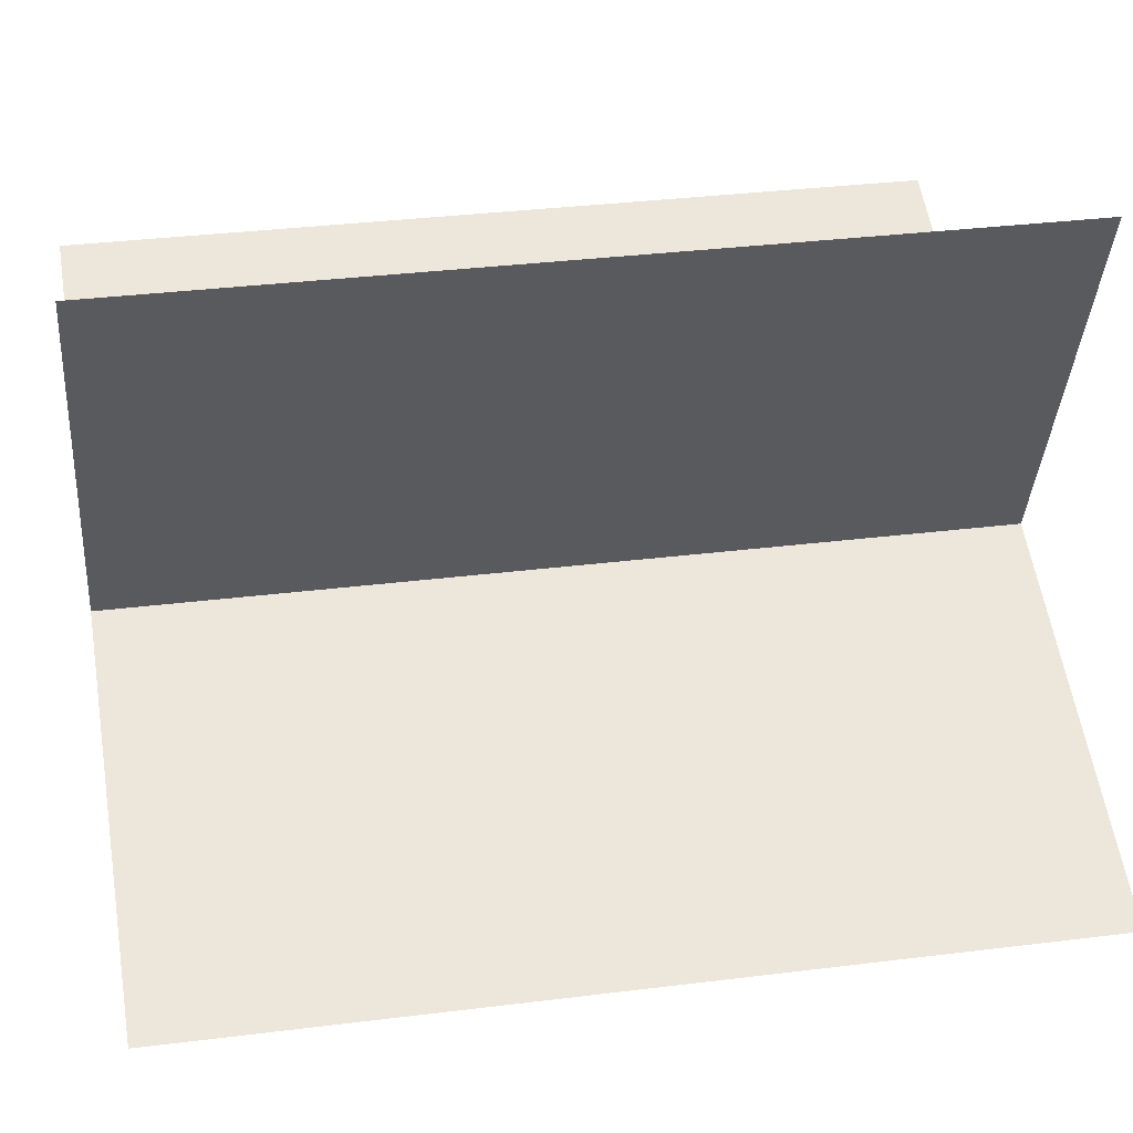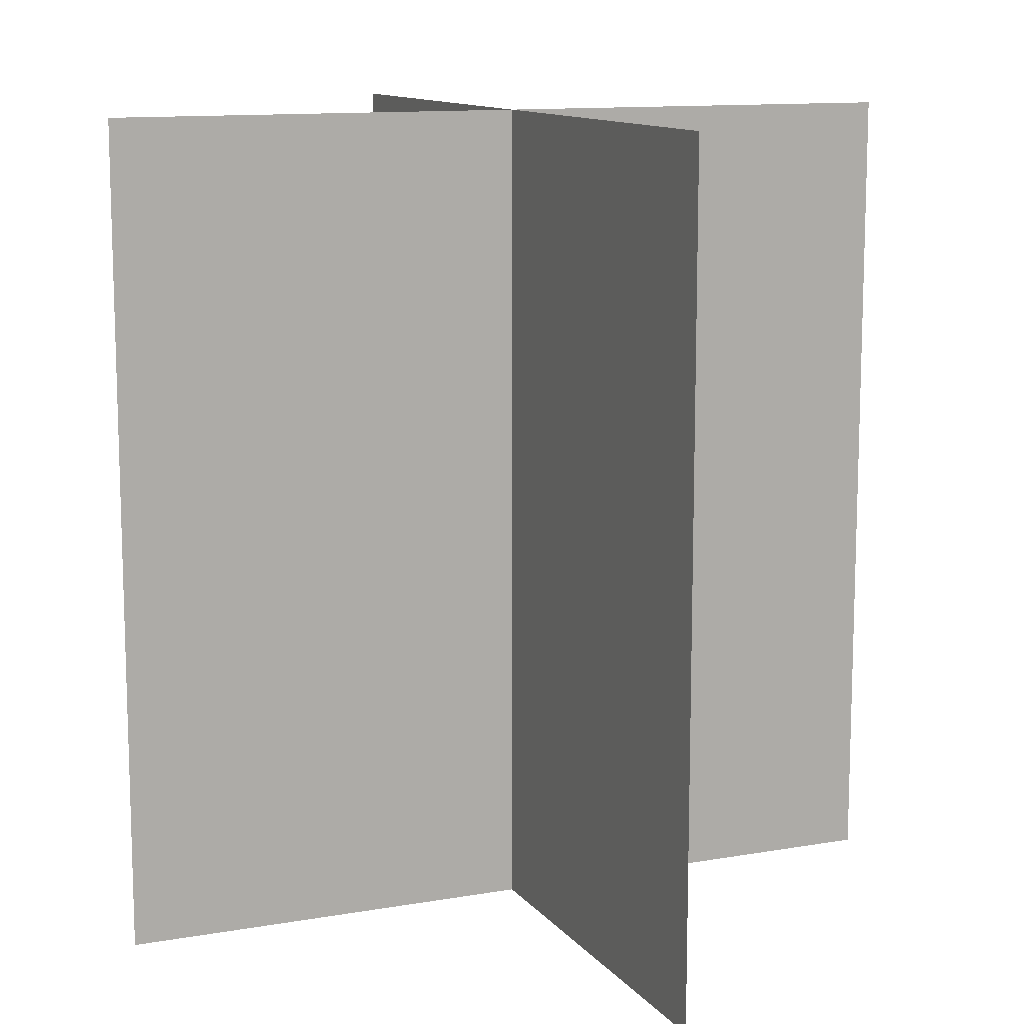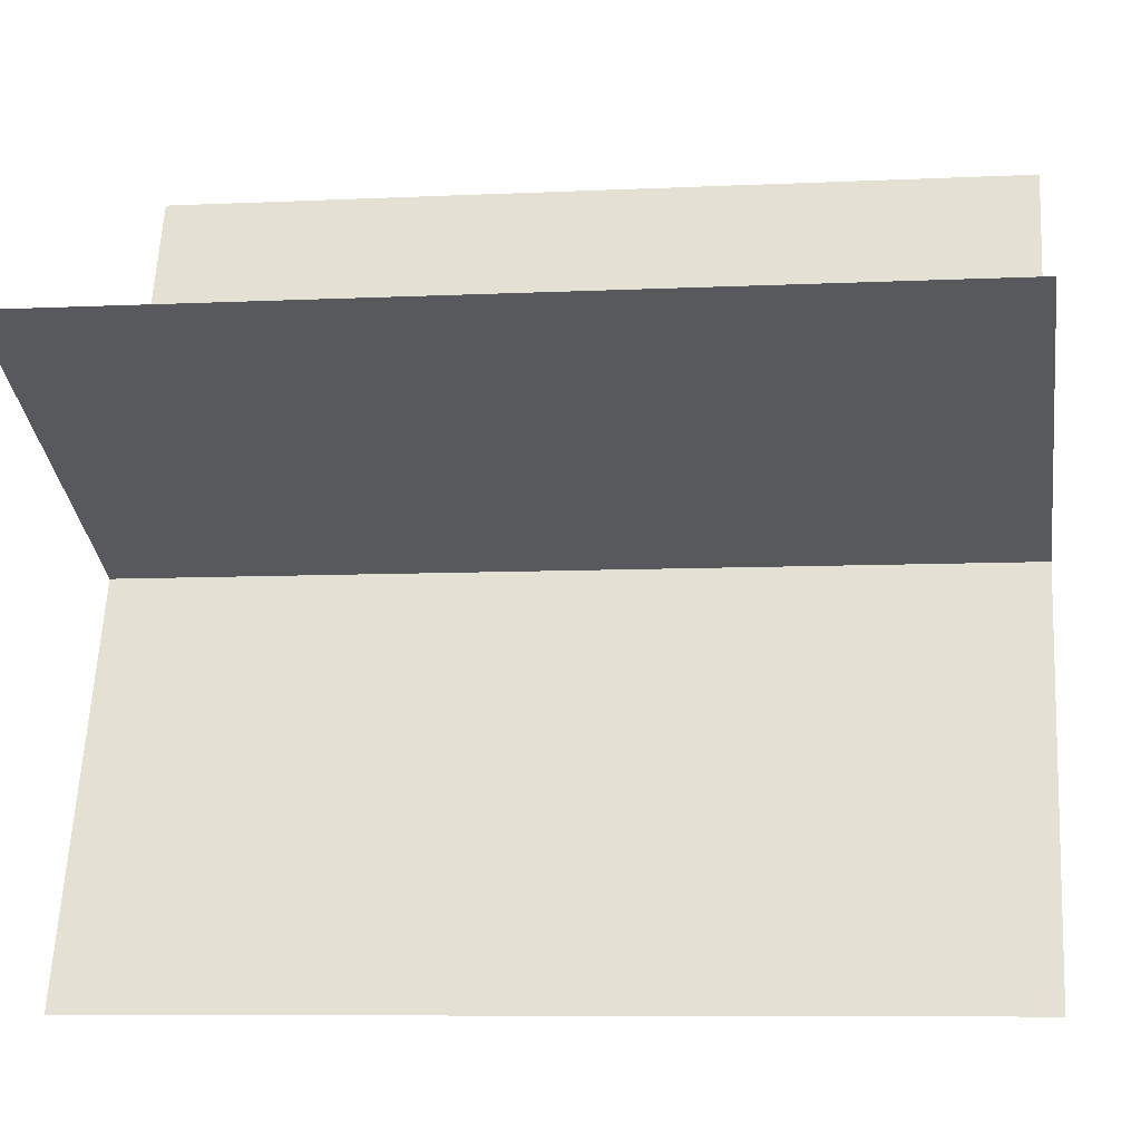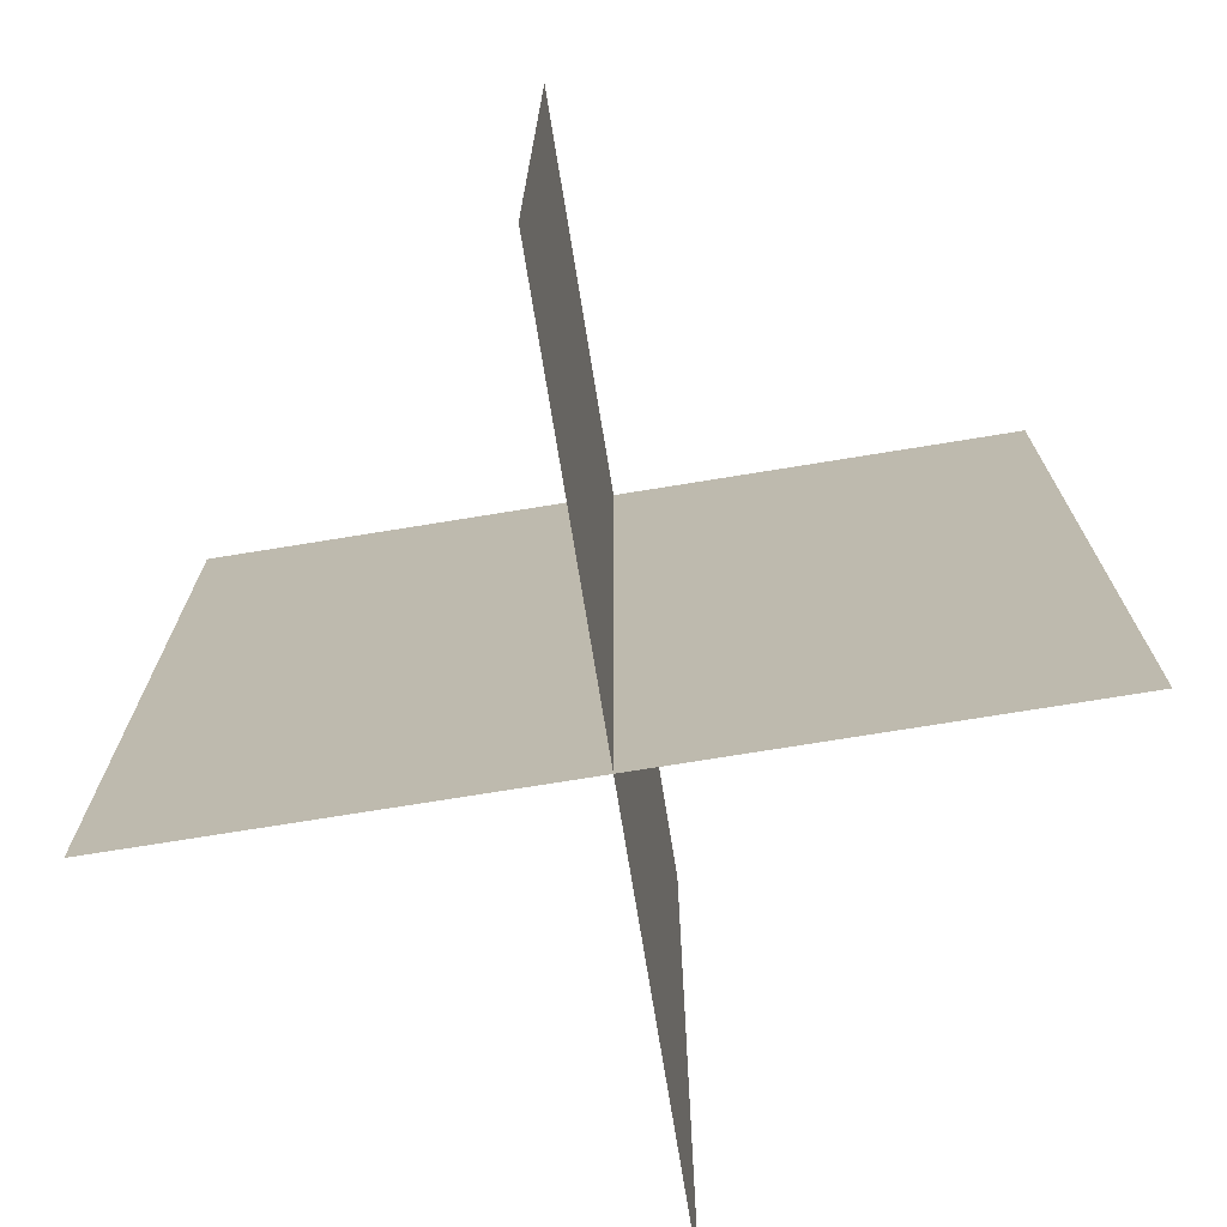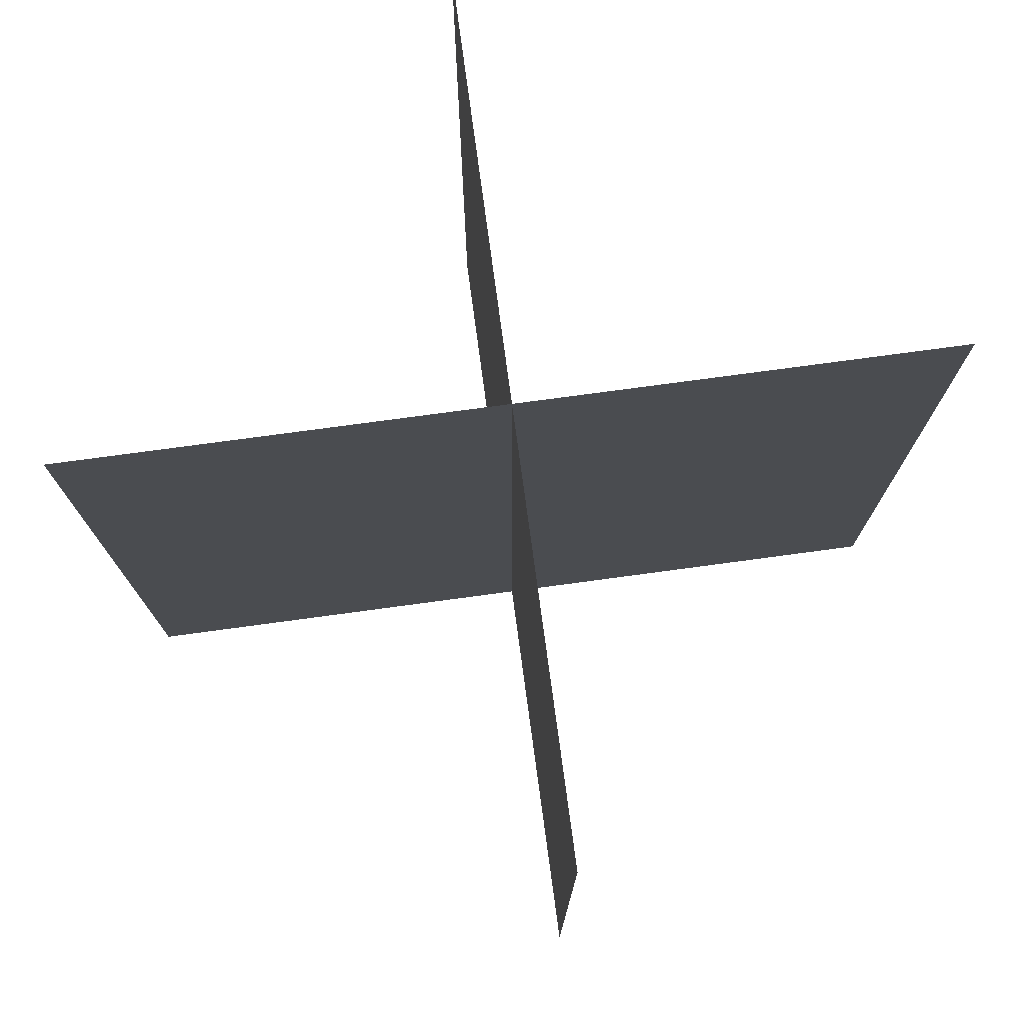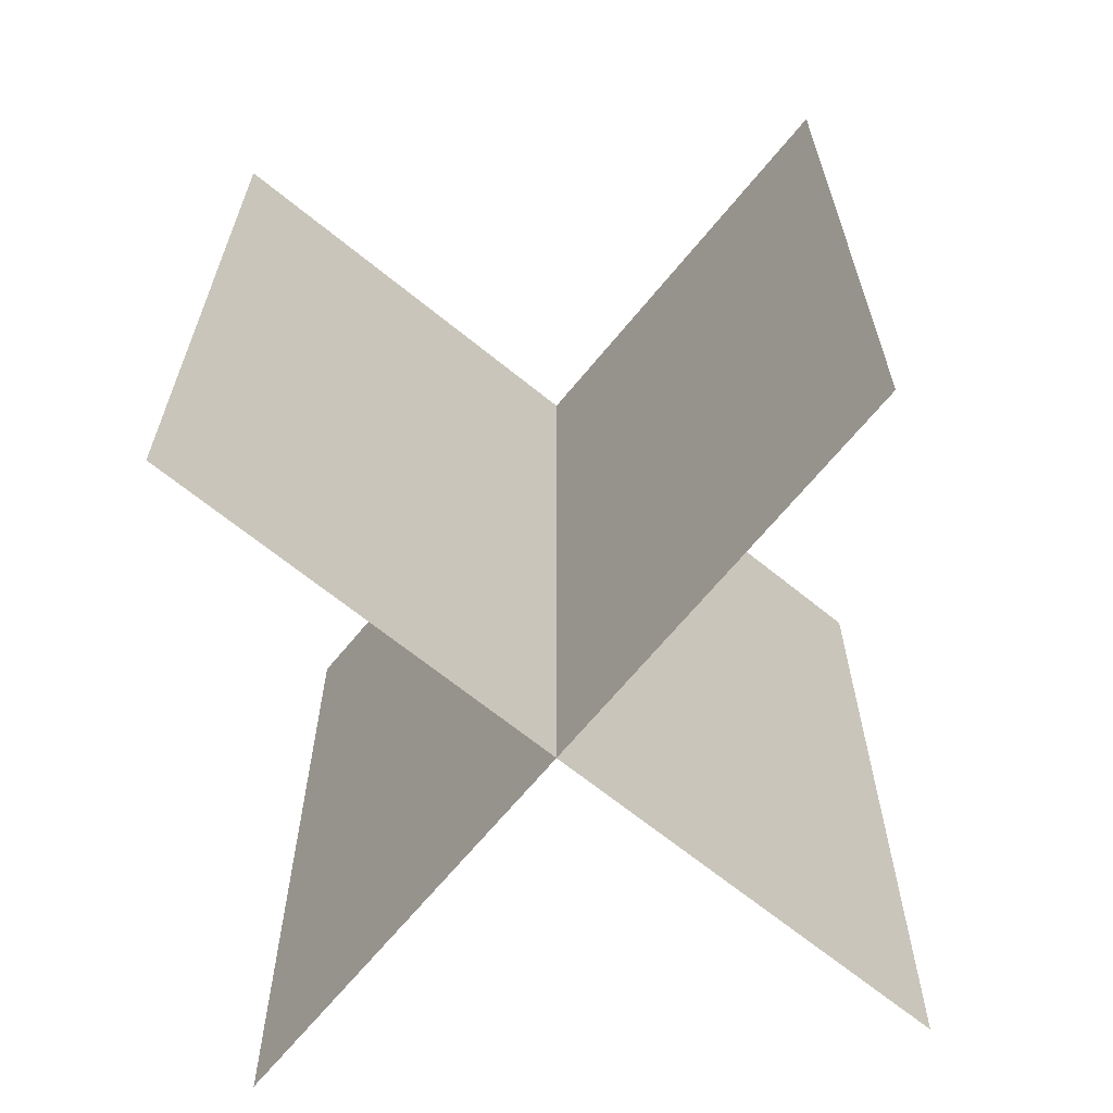
<metadata>
{"format":"obj","ext":"obj","renderer":"f3d","projection":"perspective","resolution":1024,"background":"white","views":[{"elev":32.7,"azim":80.1,"up":"+Z"},{"elev":11.8,"azim":-0.1,"up":"+Y"},{"elev":-7.6,"azim":-82.1,"up":"+Z"},{"elev":-73.4,"azim":32.0,"up":"+Y"},{"elev":76.7,"azim":-74.9,"up":"+Y"},{"elev":-66.5,"azim":73.5,"up":"+Y"}]}
</metadata>
<code>
o bush-1
v 2.386 0.8784 -0.9962
v 2.386 0.3961 -0.9962
v 2.199 0.8784 -1.441
v 2.199 0.3961 -1.441
v 2.515 0.8784 -1.312
v 2.515 0.3961 -1.312
v 2.07 0.8784 -1.125
v 2.07 0.3961 -1.125
f 1 2 4 3
f 5 6 8 7

</code>
